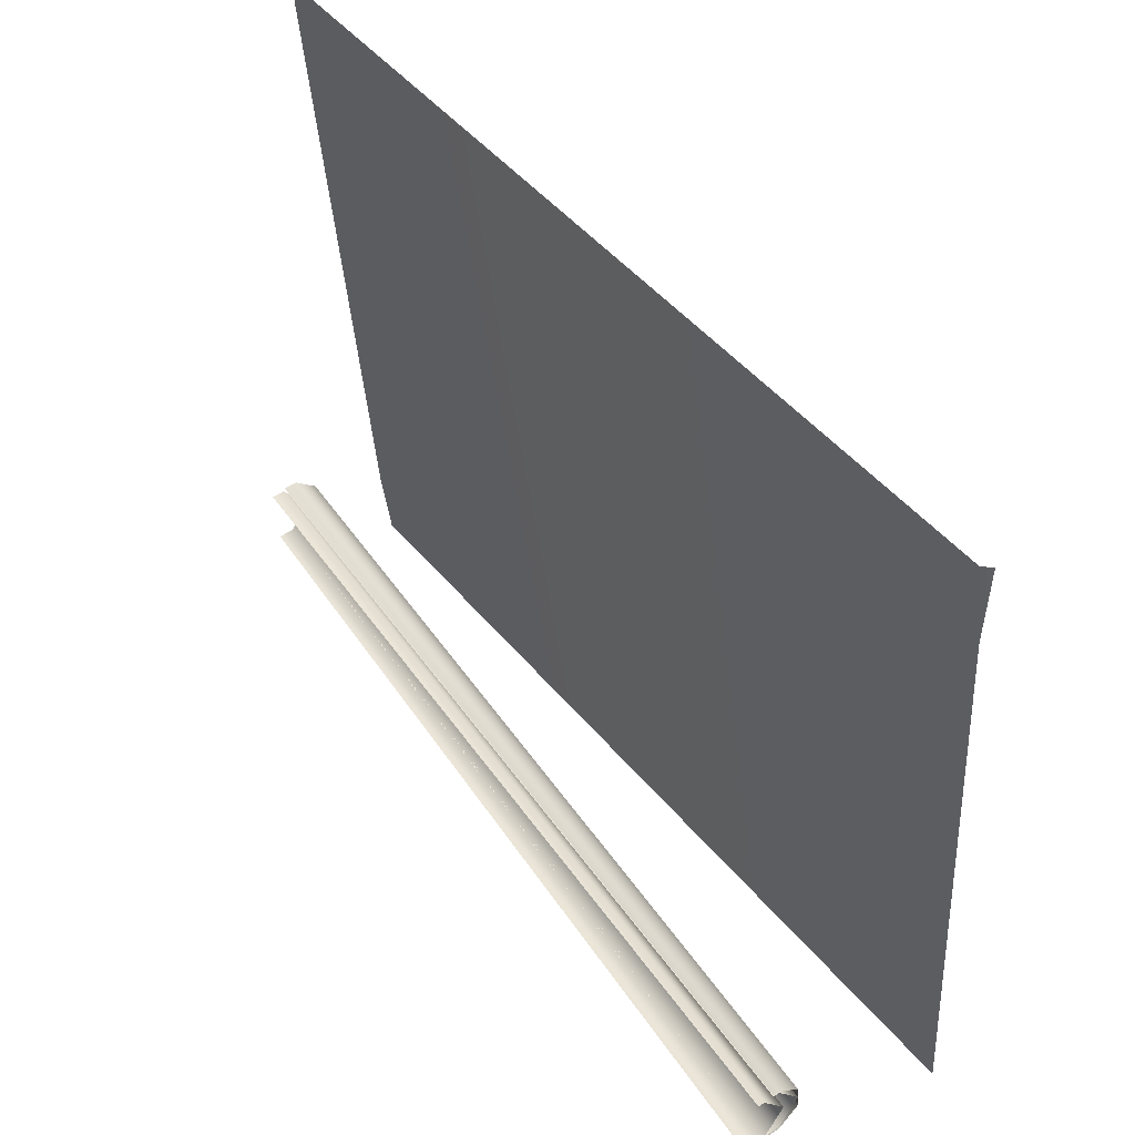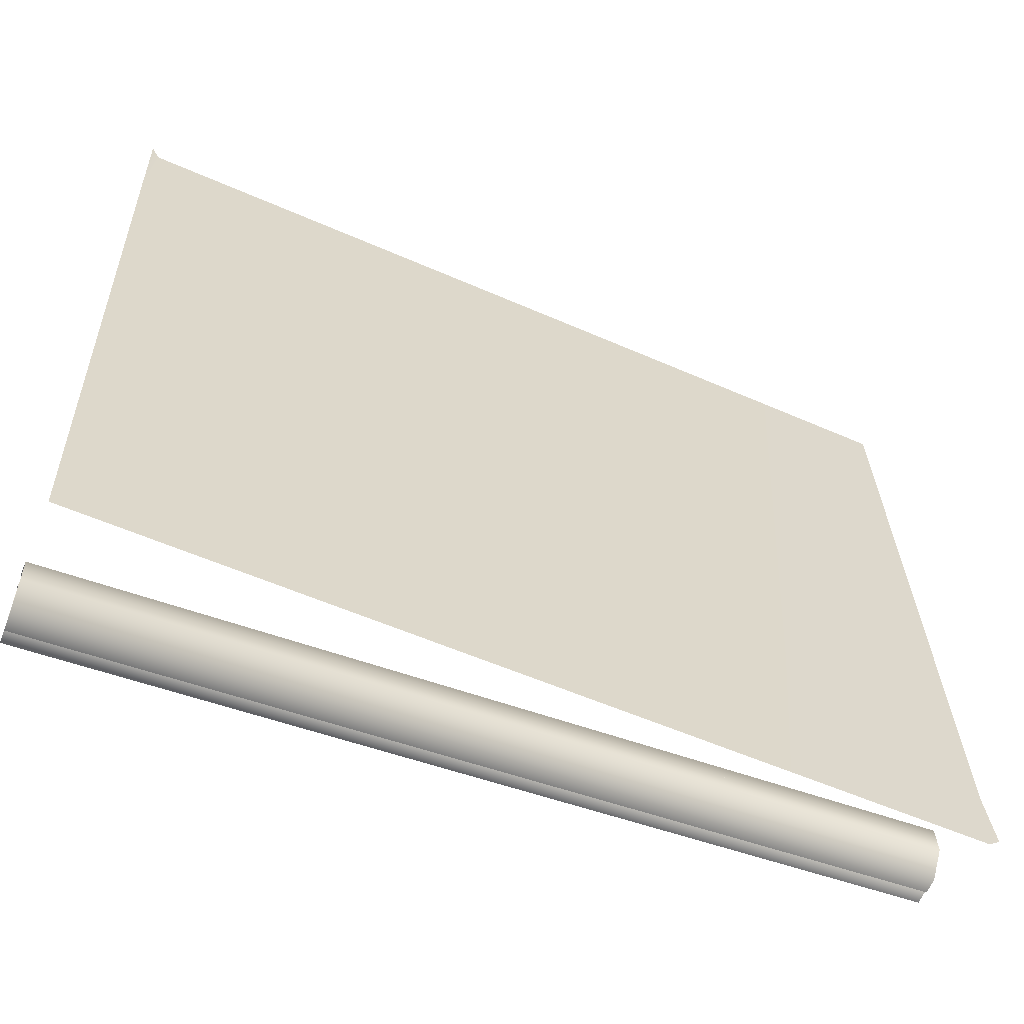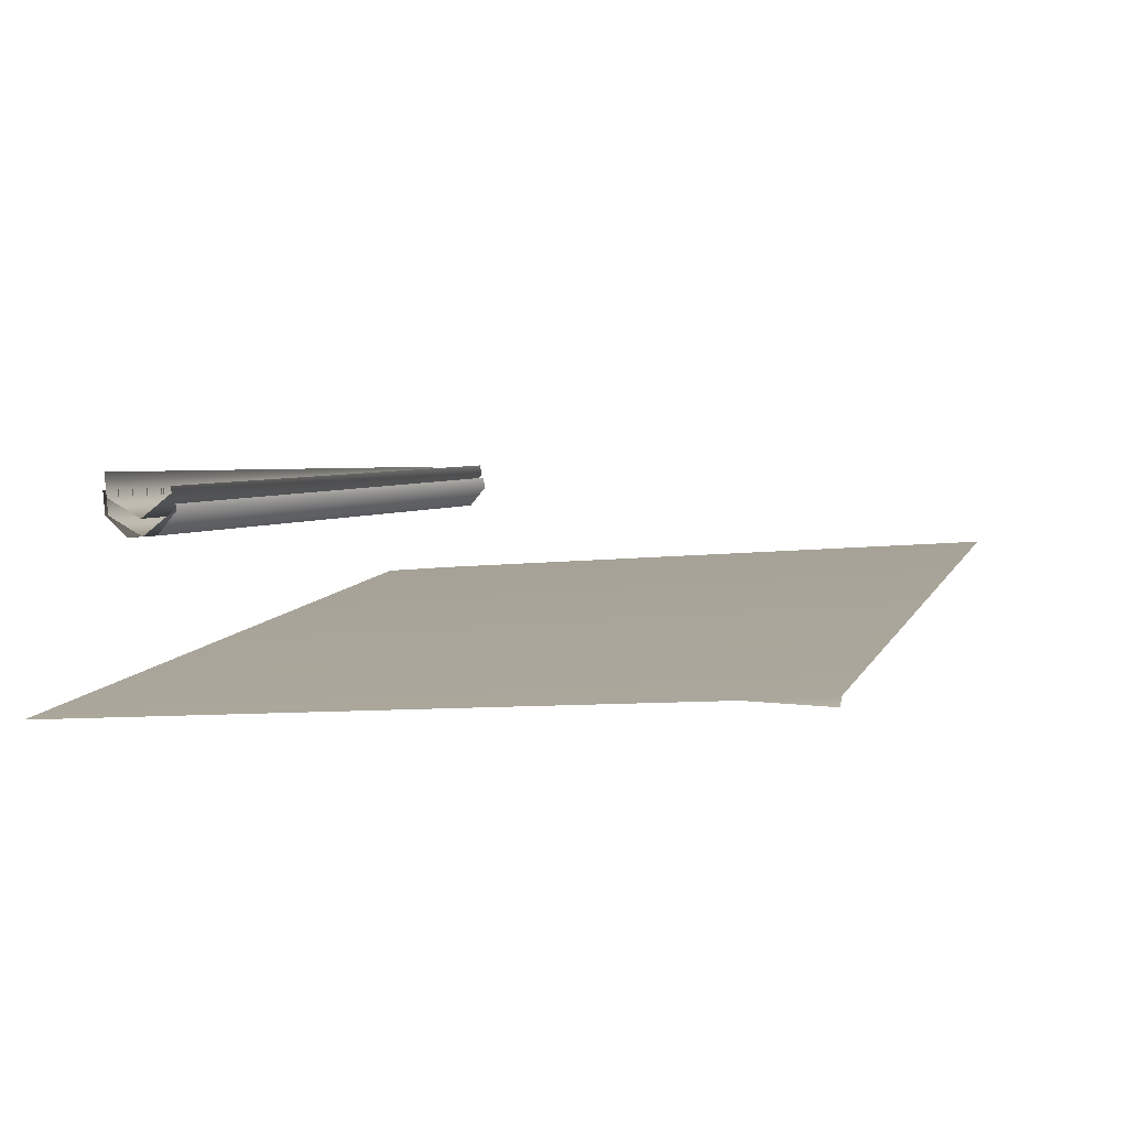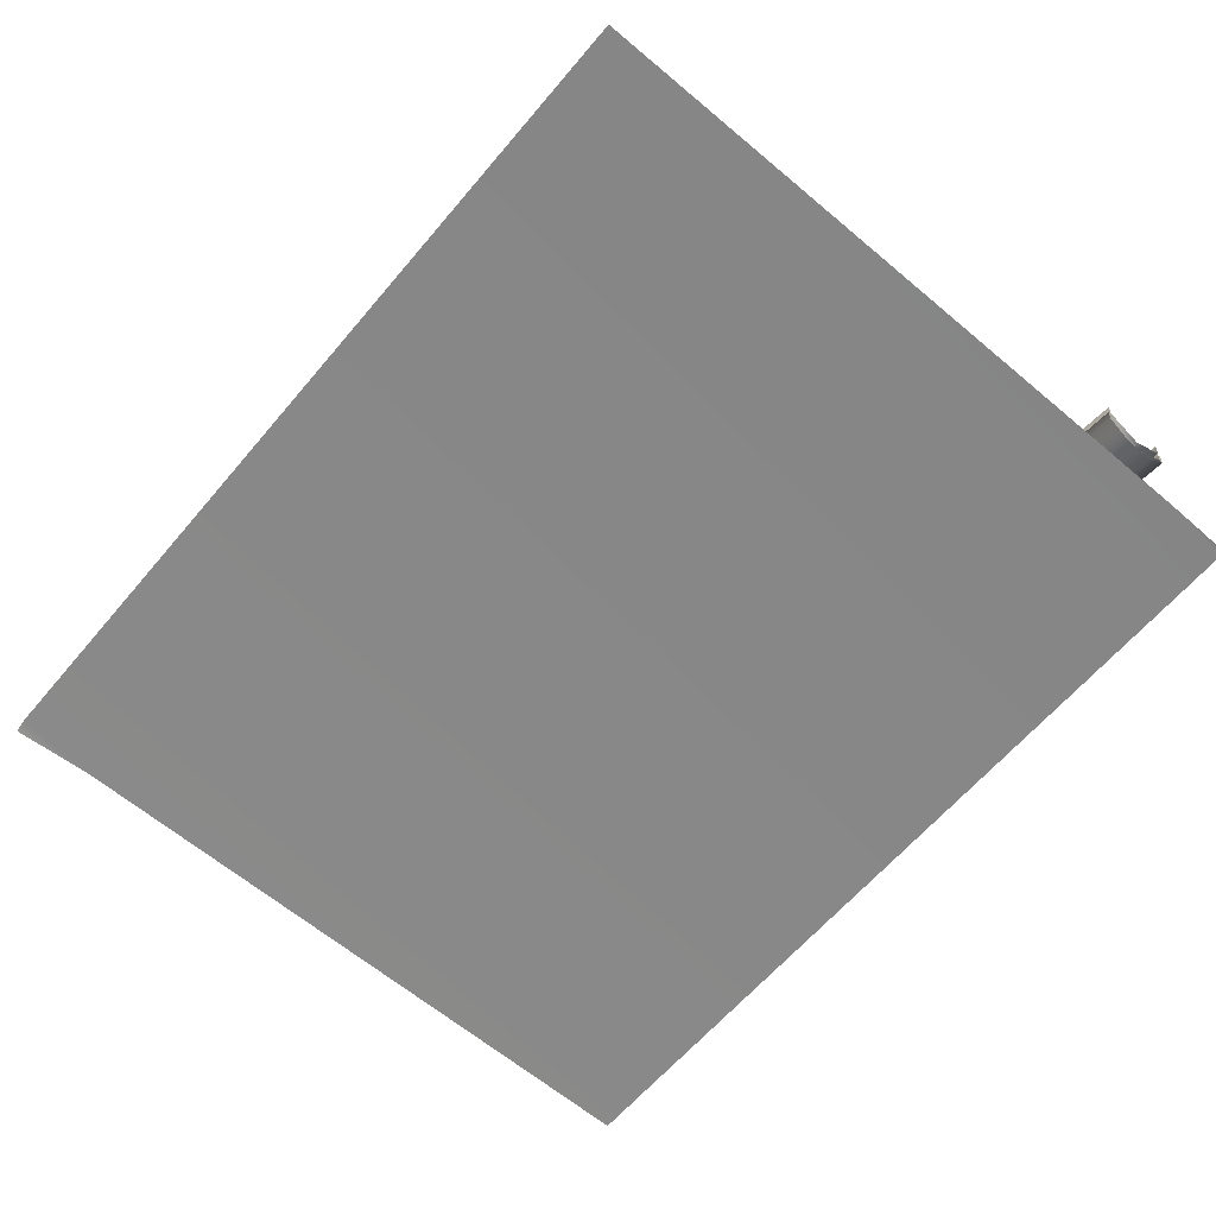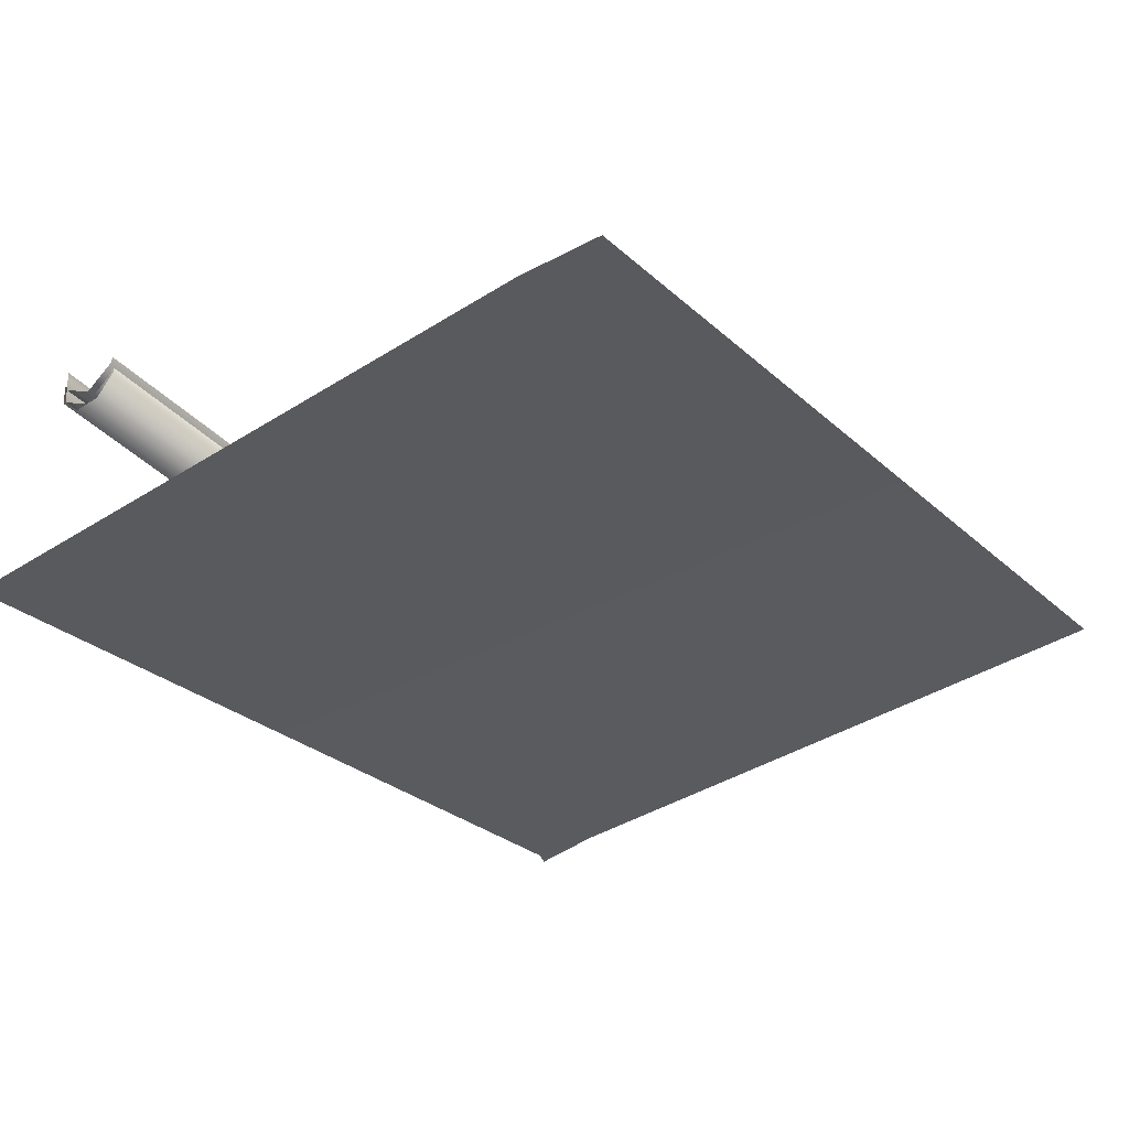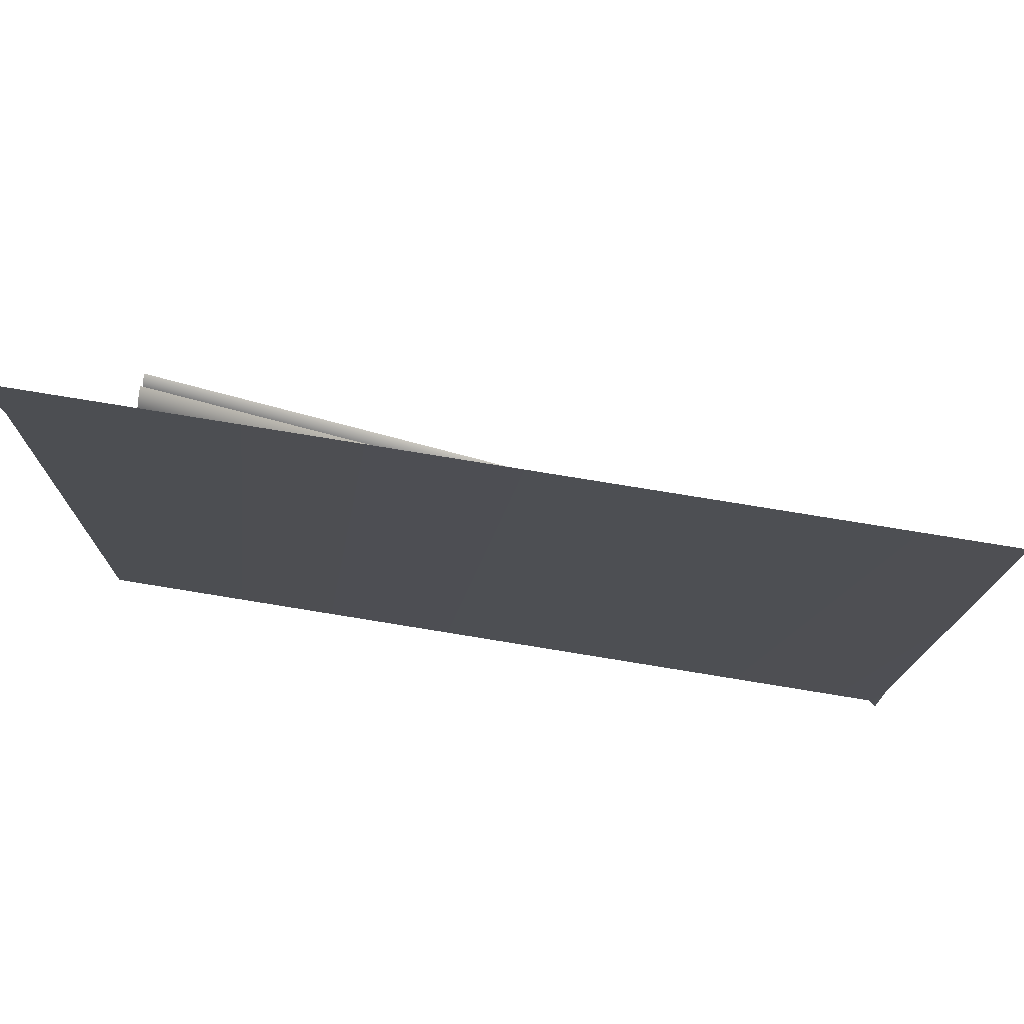
<metadata>
{"format":"obj","ext":"obj","renderer":"f3d","projection":"perspective","resolution":1024,"background":"white","views":[{"elev":48.5,"azim":55.9,"up":"+Y"},{"elev":-55.5,"azim":158.7,"up":"+Y"},{"elev":5.3,"azim":107.6,"up":"+Z"},{"elev":-57.3,"azim":-130.1,"up":"+Z"},{"elev":-33.3,"azim":127.5,"up":"+Z"},{"elev":79.6,"azim":-167.2,"up":"+Y"}]}
</metadata>
<code>
g DecalMesh_Common_Decal_Sign_09__17
v 0.2785 -0.1807 0.232
v 0.2785 -0.1795 0.2177
v -0.2785 -0.1986 0.1992
v 0.2785 -0.1807 0.232
v -0.2785 -0.1986 0.1992
v -0.2785 -0.1994 0.2091
v 0.2785 -0.1795 0.2177
v -0.2785 -0.1944 0.1956
v -0.2785 -0.1986 0.1992
v 0.2785 -0.1795 0.2177
v 0.2785 -0.1765 0.2152
v -0.2785 -0.1923 0.1938
v 0.2785 -0.1795 0.2177
v -0.2785 -0.1923 0.1938
v -0.2785 -0.1944 0.1956
v 0.2785 -0.1765 0.2152
v 0.2785 -0.1656 0.2059
v -0.2785 -0.1847 0.1873
v 0.2785 -0.1765 0.2152
v -0.2785 -0.1847 0.1873
v -0.2785 -0.1923 0.1938
v 0.2785 -0.1656 0.2059
v -0.2785 -0.1791 0.1878
v -0.2785 -0.1847 0.1873
v 0.2785 -0.1656 0.2059
v 0.2785 -0.1617 0.2062
v -0.2785 -0.1764 0.188
v 0.2785 -0.1656 0.2059
v -0.2785 -0.1764 0.188
v -0.2785 -0.1791 0.1878
v 0.2785 -0.1617 0.2062
v 0.2785 -0.1473 0.2074
v -0.2785 -0.1664 0.1888
v 0.2785 -0.1617 0.2062
v -0.2785 -0.1664 0.1888
v -0.2785 -0.1764 0.188
v 0.2785 -0.1473 0.2074
v -0.2785 -0.1628 0.1931
v -0.2785 -0.1664 0.1888
v 0.2785 -0.1473 0.2074
v 0.2785 -0.1448 0.2104
v -0.2785 -0.161 0.1952
v 0.2785 -0.1473 0.2074
v -0.2785 -0.161 0.1952
v -0.2785 -0.1628 0.1931
v 0.2785 -0.1448 0.2104
v 0.2785 -0.1355 0.2213
v -0.2785 -0.1546 0.2028
v 0.2785 -0.1448 0.2104
v -0.2785 -0.1546 0.2028
v -0.2785 -0.161 0.1952
v 0.2785 -0.1355 0.2213
v -0.2785 -0.155 0.2084
v -0.2785 -0.1546 0.2028
v 0.2785 -0.1355 0.2213
v 0.2785 -0.1358 0.2253
v -0.2785 -0.1552 0.2111
v 0.2785 -0.1355 0.2213
v -0.2785 -0.1552 0.2111
v -0.2785 -0.155 0.2084
v 0.2785 -0.1374 0.2212
v -0.2785 -0.157 0.2082
v -0.2785 -0.1565 0.2027
v 0.2785 -0.1374 0.2212
v 0.2785 -0.1377 0.2251
v -0.2785 -0.1572 0.211
v 0.2785 -0.1374 0.2212
v -0.2785 -0.1572 0.211
v -0.2785 -0.157 0.2082
v 0.2785 -0.1524 0.2098
v 0.2785 -0.1374 0.2212
v -0.2785 -0.1565 0.2027
v 0.2785 -0.1524 0.2098
v -0.2785 -0.1565 0.2027
v -0.2785 -0.1669 0.1947
v 0.2785 -0.1565 0.2066
v -0.2785 -0.1697 0.1926
v -0.2785 -0.1756 0.1881
v 0.2785 -0.1565 0.2066
v 0.2785 -0.1524 0.2098
v -0.2785 -0.1669 0.1947
v 0.2785 -0.1565 0.2066
v -0.2785 -0.1669 0.1947
v -0.2785 -0.1697 0.1926
v 0.2785 -0.1731 0.2155
v 0.2785 -0.1565 0.2066
v -0.2785 -0.1756 0.1881
v 0.2785 -0.1731 0.2155
v -0.2785 -0.1756 0.1881
v -0.2785 -0.1871 0.1942
v 0.2785 -0.1776 0.2179
v -0.2785 -0.1902 0.1959
v -0.2785 -0.1967 0.1993
v 0.2785 -0.1776 0.2179
v 0.2785 -0.1731 0.2155
v -0.2785 -0.1871 0.1942
v 0.2785 -0.1776 0.2179
v -0.2785 -0.1871 0.1942
v -0.2785 -0.1902 0.1959
v 0.2785 -0.1788 0.2322
v 0.2785 -0.1776 0.2179
v -0.2785 -0.1967 0.1993
v 0.2785 -0.1788 0.2322
v -0.2785 -0.1967 0.1993
v -0.2785 -0.1975 0.2093
v 0.2785 -0.1382 0.2312
v -0.2785 -0.1578 0.2182
v -0.2785 -0.1573 0.2126
v 0.2785 -0.1382 0.2312
v 0.2785 -0.1385 0.2351
v -0.2785 -0.158 0.2209
v 0.2785 -0.1382 0.2312
v -0.2785 -0.158 0.2209
v -0.2785 -0.1578 0.2182
v 0.2785 -0.1532 0.2197
v 0.2785 -0.1382 0.2312
v -0.2785 -0.1573 0.2126
v 0.2785 -0.1532 0.2197
v -0.2785 -0.1573 0.2126
v -0.2785 -0.1677 0.2047
v 0.2785 -0.1573 0.2166
v -0.2785 -0.1705 0.2025
v -0.2785 -0.1764 0.1981
v 0.2785 -0.1573 0.2166
v 0.2785 -0.1532 0.2197
v -0.2785 -0.1677 0.2047
v 0.2785 -0.1573 0.2166
v -0.2785 -0.1677 0.2047
v -0.2785 -0.1705 0.2025
v 0.2785 -0.1739 0.2254
v 0.2785 -0.1573 0.2166
v -0.2785 -0.1764 0.1981
v 0.2785 -0.1739 0.2254
v -0.2785 -0.1764 0.1981
v -0.2785 -0.1879 0.2042
v 0.2785 -0.1784 0.2279
v -0.2785 -0.191 0.2059
v -0.2785 -0.1975 0.2093
v 0.2785 -0.1784 0.2279
v 0.2785 -0.1739 0.2254
v -0.2785 -0.1879 0.2042
v 0.2785 -0.1784 0.2279
v -0.2785 -0.1879 0.2042
v -0.2785 -0.191 0.2059
v 0.2785 -0.1796 0.2422
v 0.2785 -0.1784 0.2279
v -0.2785 -0.1975 0.2093
v 0.2785 -0.1796 0.2422
v -0.2785 -0.1975 0.2093
v -0.2785 -0.1983 0.2193
v 0.2785 0.2215 0.1302
v 0.2773 0.2341 0.1311
v 0.2772 0.2341 0.1312
v 0.2785 0.2215 0.1302
v 0.2785 0.2341 0.1299
v 0.2773 0.2341 0.1311
v 0.2785 0.1823 0.131
v 0.2785 0.2215 0.1302
v 0.2772 0.2341 0.1312
v 0.2785 0.1823 0.131
v 0.2772 0.2341 0.1312
v 0.2734 0.2341 0.1351
v 0.2123 0.2341 0.1389
v 0.1274 -0.2341 0.1098
v 0.229 -0.2341 0.1034
v 0.2123 0.2341 0.1389
v 0.07407 0.2341 0.1477
v 0.02329 -0.2341 0.1163
v 0.2123 0.2341 0.1389
v 0.02329 -0.2341 0.1163
v 0.1274 -0.2341 0.1098
v 0.2785 0.1823 0.131
v 0.2734 0.2341 0.1351
v 0.2747 -0.2341 0.1005
v 0.2785 0.1823 0.131
v 0.2747 -0.2341 0.1005
v 0.2785 -0.2341 0.1002
v 0.2734 0.2341 0.1351
v 0.2123 0.2341 0.1389
v 0.229 -0.2341 0.1034
v 0.2734 0.2341 0.1351
v 0.229 -0.2341 0.1034
v 0.2747 -0.2341 0.1005
v 0.07407 0.2341 0.1477
v -0.2785 0.2341 0.1699
v -0.2424 -0.2341 0.1331
v 0.07407 0.2341 0.1477
v -0.2424 -0.2341 0.1331
v 0.02329 -0.2341 0.1163
v -0.2785 0.2341 0.1699
v -0.2785 -0.1892 0.1386
v -0.2741 -0.2341 0.1351
v -0.2785 0.2341 0.1699
v -0.2741 -0.2341 0.1351
v -0.2424 -0.2341 0.1331
v -0.2785 -0.1892 0.1386
v -0.2744 -0.2341 0.1348
v -0.2741 -0.2341 0.1351
v -0.2785 -0.1892 0.1386
v -0.2785 -0.2189 0.1339
v -0.2771 -0.2341 0.1326
v -0.2785 -0.1892 0.1386
v -0.2771 -0.2341 0.1326
v -0.2744 -0.2341 0.1348
v -0.2785 -0.2189 0.1339
v -0.2785 -0.2341 0.1315
v -0.2771 -0.2341 0.1326
g DecalMesh_Common_Decal_Sign_09__17_0
f 3 2 1
f 6 5 4
f 9 8 7
f 12 11 10
f 15 14 13
f 18 17 16
f 21 20 19
f 24 23 22
f 27 26 25
f 30 29 28
f 33 32 31
f 36 35 34
f 39 38 37
f 42 41 40
f 45 44 43
f 48 47 46
f 51 50 49
f 54 53 52
f 57 56 55
f 60 59 58
f 63 62 61
f 66 65 64
f 69 68 67
f 72 71 70
f 75 74 73
f 78 77 76
f 81 80 79
f 84 83 82
f 87 86 85
f 90 89 88
f 93 92 91
f 96 95 94
f 99 98 97
f 102 101 100
f 105 104 103
f 108 107 106
f 111 110 109
f 114 113 112
f 117 116 115
f 120 119 118
f 123 122 121
f 126 125 124
f 129 128 127
f 132 131 130
f 135 134 133
f 138 137 136
f 141 140 139
f 144 143 142
f 147 146 145
f 150 149 148
f 153 152 151
f 156 155 154
f 159 158 157
f 162 161 160
f 165 164 163
f 168 167 166
f 171 170 169
f 174 173 172
f 177 176 175
f 180 179 178
f 183 182 181
f 186 185 184
f 189 188 187
f 192 191 190
f 195 194 193
f 198 197 196
f 201 200 199
f 204 203 202
f 207 206 205

</code>
